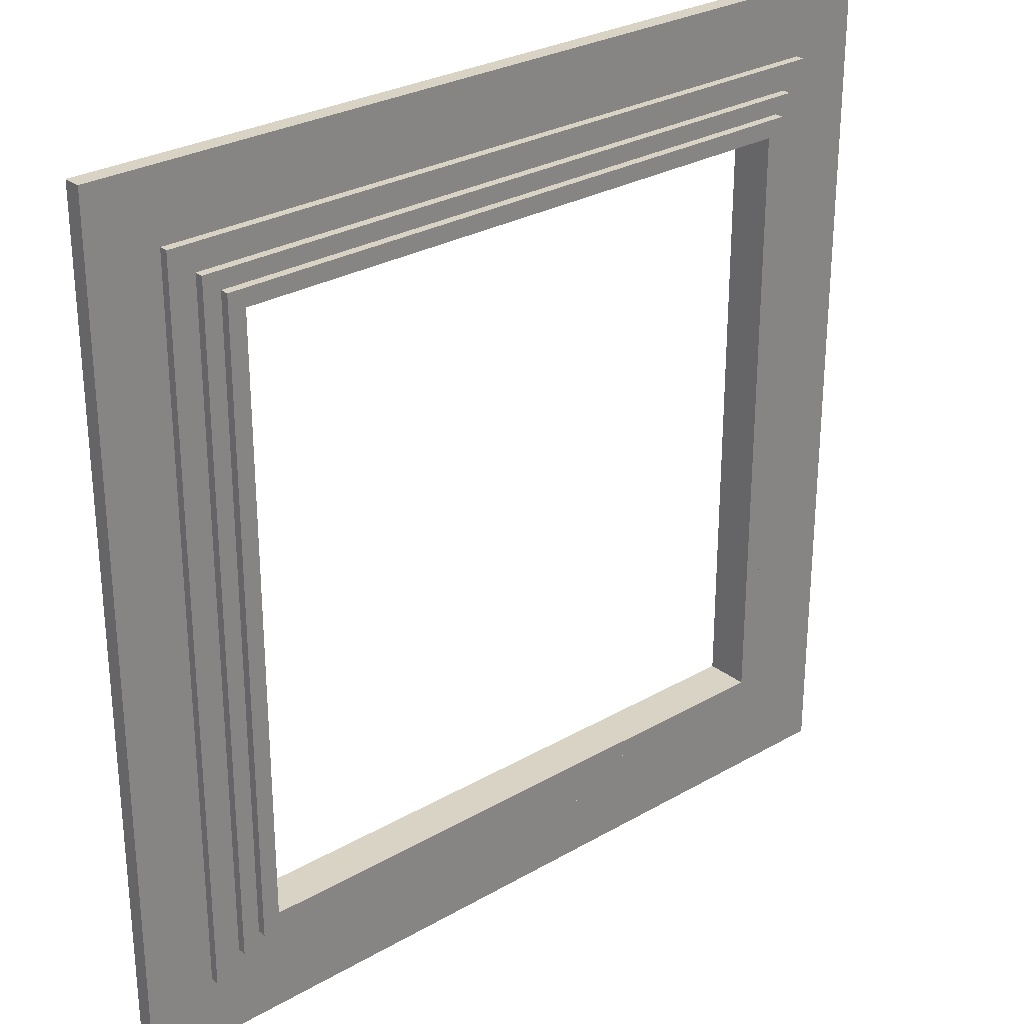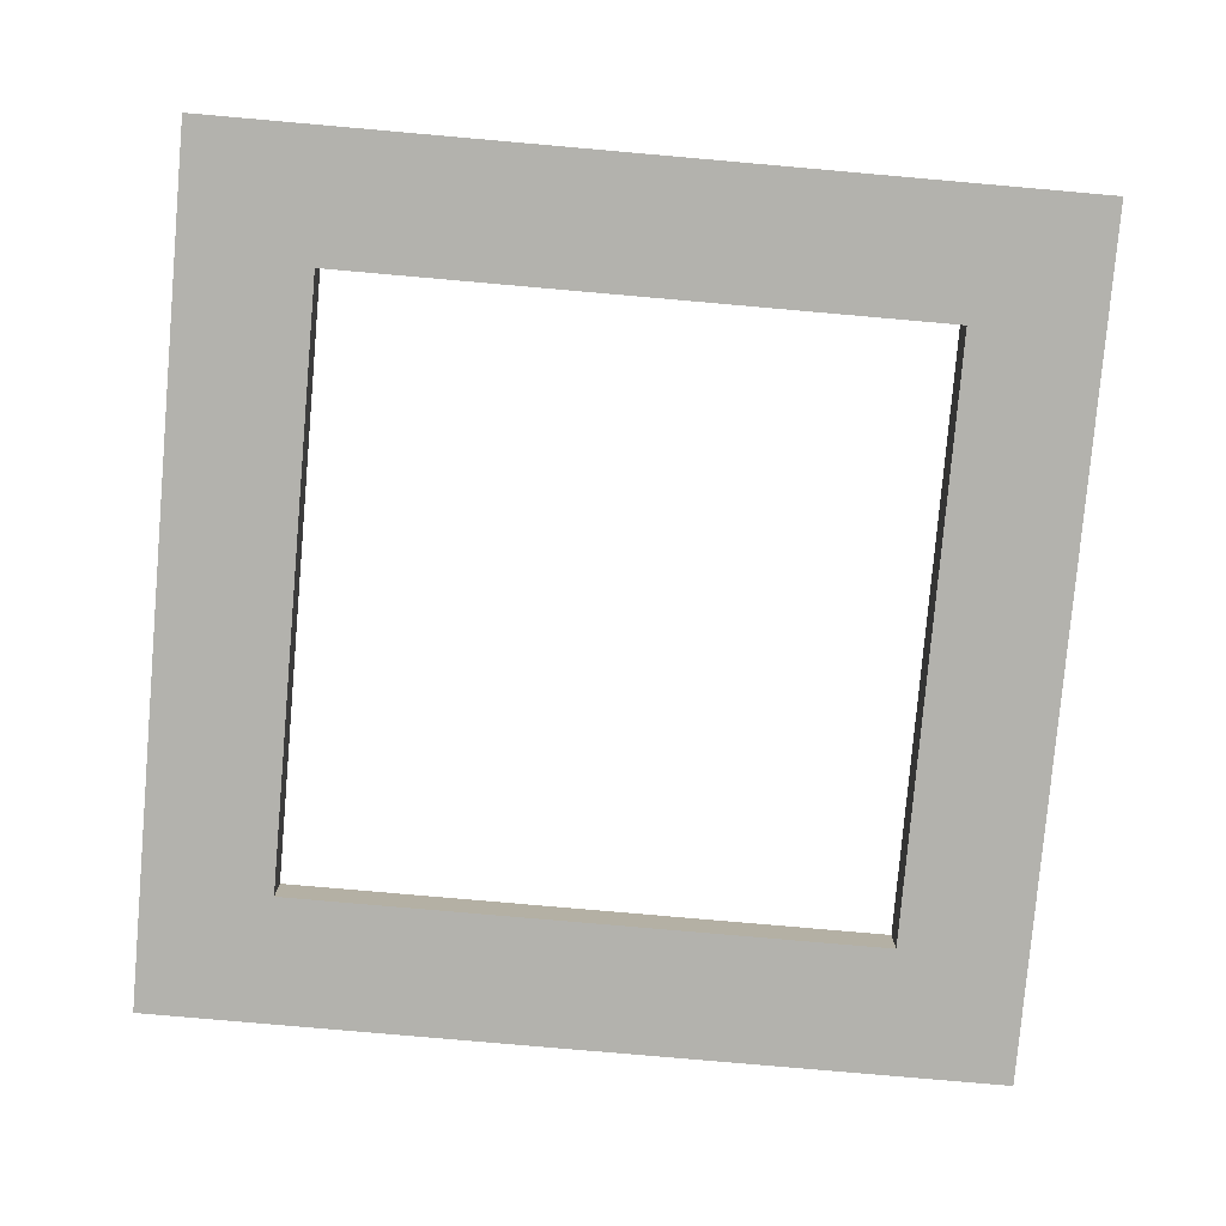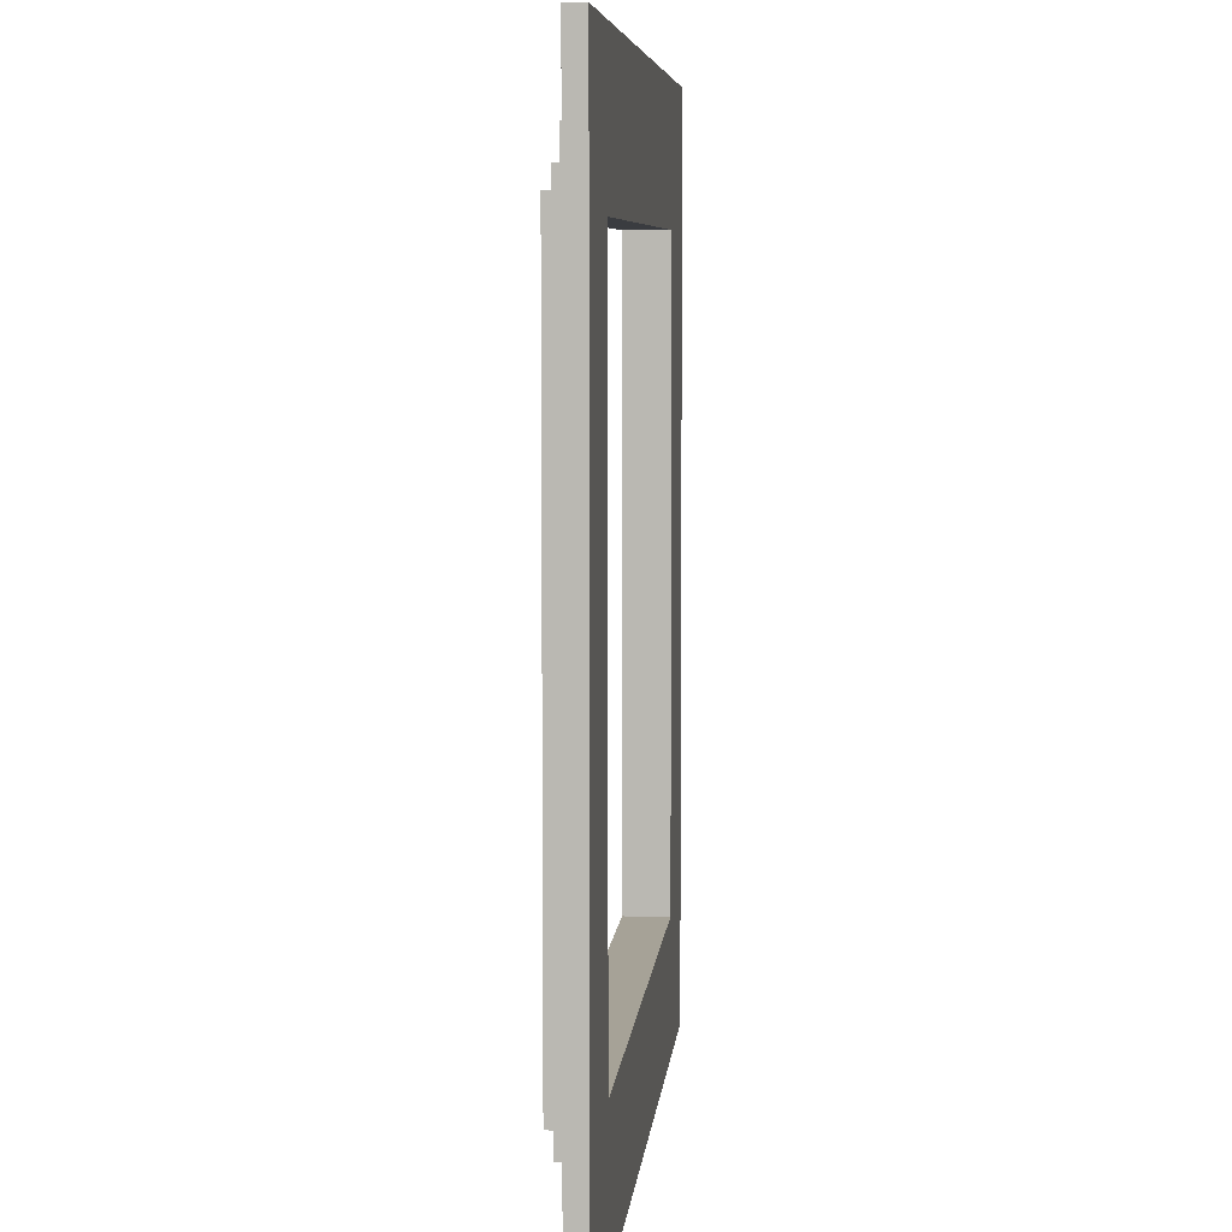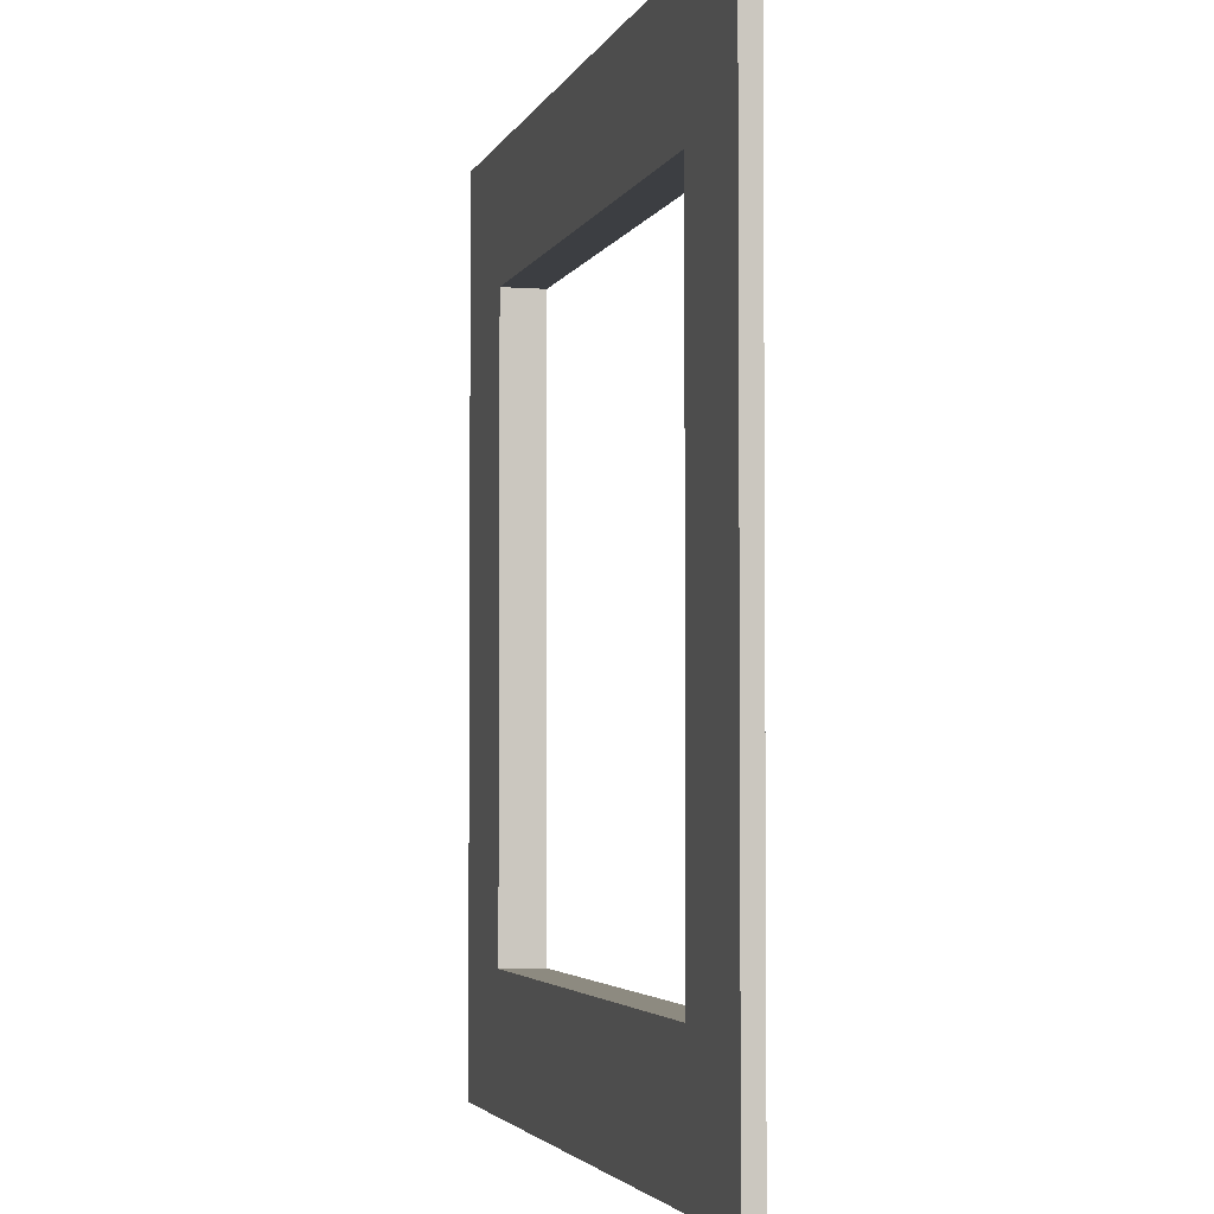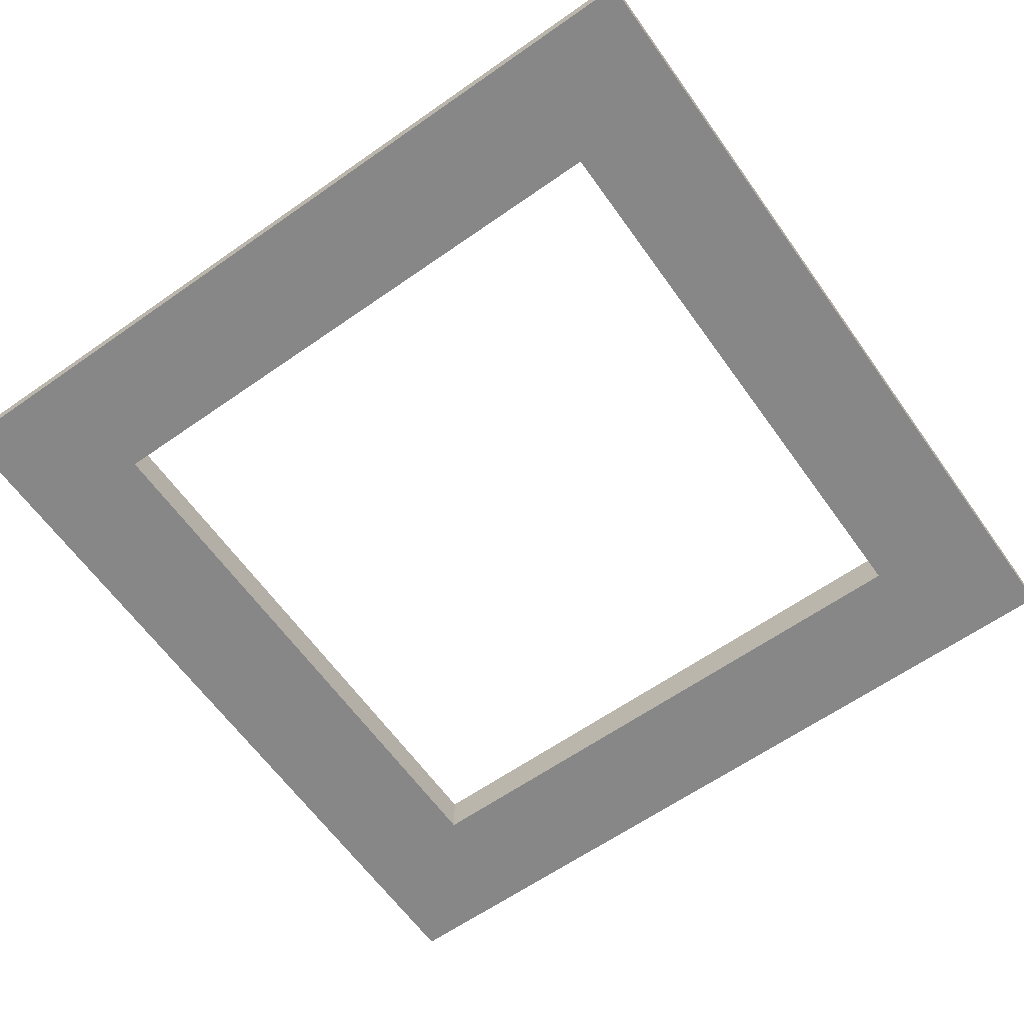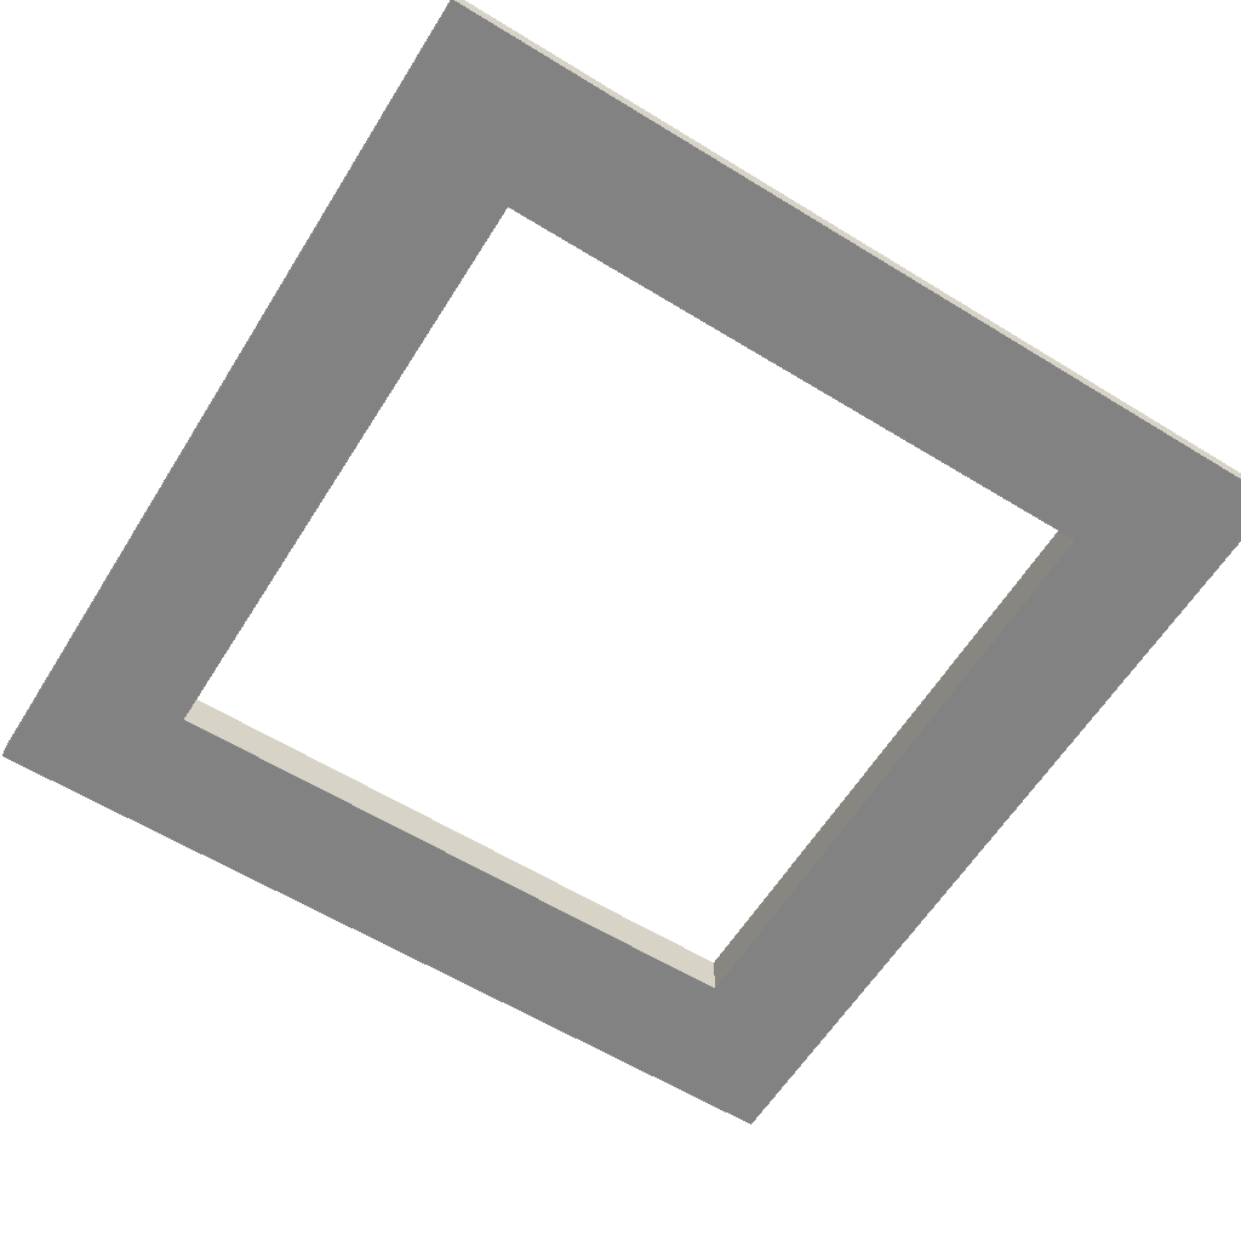
<metadata>
{"format":"obj","ext":"obj","renderer":"f3d","projection":"perspective","resolution":1024,"background":"white","views":[{"elev":28.3,"azim":-41.0,"up":"+Y"},{"elev":-79.4,"azim":-95.0,"up":"+Z"},{"elev":6.4,"azim":95.1,"up":"+Y"},{"elev":-3.3,"azim":-104.3,"up":"+Y"},{"elev":-62.6,"azim":-54.6,"up":"+Z"},{"elev":-60.8,"azim":148.0,"up":"+Z"}]}
</metadata>
<code>
v -50 0 -0.5
v -50 0 -2.5
v -50 100 -0.5
v -50 100 -2.5
v -42 8 0.5
v -42 8 -0.5
v -42 92 0.5
v -42 92 -0.5
v -39 11 1.5
v -39 11 0.5
v -39 89 1.5
v -39 89 0.5
v -37 13 2.5
v -37 13 1.5
v -37 87 2.5
v -37 87 1.5
v 35 15 2.5
v 35 15 -2.5
v 35 85 2.5
v 35 85 -2.5
v -35 15 2.5
v -35 15 -2.5
v -35 85 2.5
v -35 85 -2.5
v 37 13 2.5
v 37 13 1.5
v 37 87 2.5
v 37 87 1.5
v 39 11 1.5
v 39 11 0.5
v 39 89 1.5
v 39 89 0.5
v 42 8 0.5
v 42 8 -0.5
v 42 92 0.5
v 42 92 -0.5
v 50 0 -0.5
v 50 0 -2.5
v 50 100 -0.5
v 50 100 -2.5
v -37 13 2.5
v -37 87 2.5
v -35 15 2.5
v -35 85 2.5
v 35 15 2.5
v 35 85 2.5
v 37 13 2.5
v 37 87 2.5
v -39 11 1.5
v -39 89 1.5
v -37 13 1.5
v -37 87 1.5
v 37 13 1.5
v 37 87 1.5
v 39 11 1.5
v 39 89 1.5
v -42 8 0.5
v -42 92 0.5
v -39 11 0.5
v -39 89 0.5
v 39 11 0.5
v 39 89 0.5
v 42 8 0.5
v 42 92 0.5
v -50 0 -0.5
v -50 100 -0.5
v -42 8 -0.5
v -42 92 -0.5
v 42 8 -0.5
v 42 92 -0.5
v 50 0 -0.5
v 50 100 -0.5
v -50 0 -2.5
v -50 100 -2.5
v -35 15 -2.5
v -35 85 -2.5
v 35 15 -2.5
v 35 85 -2.5
v 50 0 -2.5
v 50 100 -2.5
v -50 0 -0.5
v 50 0 -0.5
v -50 0 -2.5
v 50 0 -2.5
v -42 8 0.5
v 42 8 0.5
v -42 8 -0.5
v 42 8 -0.5
v -39 11 1.5
v 39 11 1.5
v -39 11 0.5
v 39 11 0.5
v -37 13 2.5
v 37 13 2.5
v -37 13 1.5
v 37 13 1.5
v -35 85 2.5
v 35 85 2.5
v -35 85 -2.5
v 35 85 -2.5
v -35 15 2.5
v 35 15 2.5
v -35 15 -2.5
v 35 15 -2.5
v -37 87 2.5
v 37 87 2.5
v -37 87 1.5
v 37 87 1.5
v -39 89 1.5
v 39 89 1.5
v -39 89 0.5
v 39 89 0.5
v -42 92 0.5
v 42 92 0.5
v -42 92 -0.5
v 42 92 -0.5
v -50 100 -0.5
v 50 100 -0.5
v -50 100 -2.5
v 50 100 -2.5
f 3 2 1
f 4 2 3
f 7 6 5
f 8 6 7
f 11 10 9
f 12 10 11
f 15 14 13
f 16 14 15
f 19 18 17
f 20 18 19
f 21 22 23
f 23 22 24
f 25 26 27
f 27 26 28
f 29 30 31
f 31 30 32
f 33 34 35
f 35 34 36
f 37 38 39
f 39 38 40
f 43 42 41
f 44 42 43
f 45 43 41
f 46 42 44
f 47 45 41
f 47 46 45
f 48 42 46
f 48 46 47
f 51 50 49
f 52 50 51
f 53 51 49
f 54 50 52
f 55 53 49
f 55 54 53
f 56 50 54
f 56 54 55
f 59 58 57
f 60 58 59
f 61 59 57
f 62 58 60
f 63 61 57
f 63 62 61
f 64 58 62
f 64 62 63
f 67 66 65
f 68 66 67
f 69 67 65
f 70 66 68
f 71 69 65
f 71 70 69
f 72 66 70
f 72 70 71
f 73 74 75
f 75 74 76
f 73 75 77
f 76 74 78
f 73 77 79
f 77 78 79
f 78 74 80
f 79 78 80
f 83 82 81
f 84 82 83
f 87 86 85
f 88 86 87
f 91 90 89
f 92 90 91
f 95 94 93
f 96 94 95
f 99 98 97
f 100 98 99
f 101 102 103
f 103 102 104
f 105 106 107
f 107 106 108
f 109 110 111
f 111 110 112
f 113 114 115
f 115 114 116
f 117 118 119
f 119 118 120

</code>
